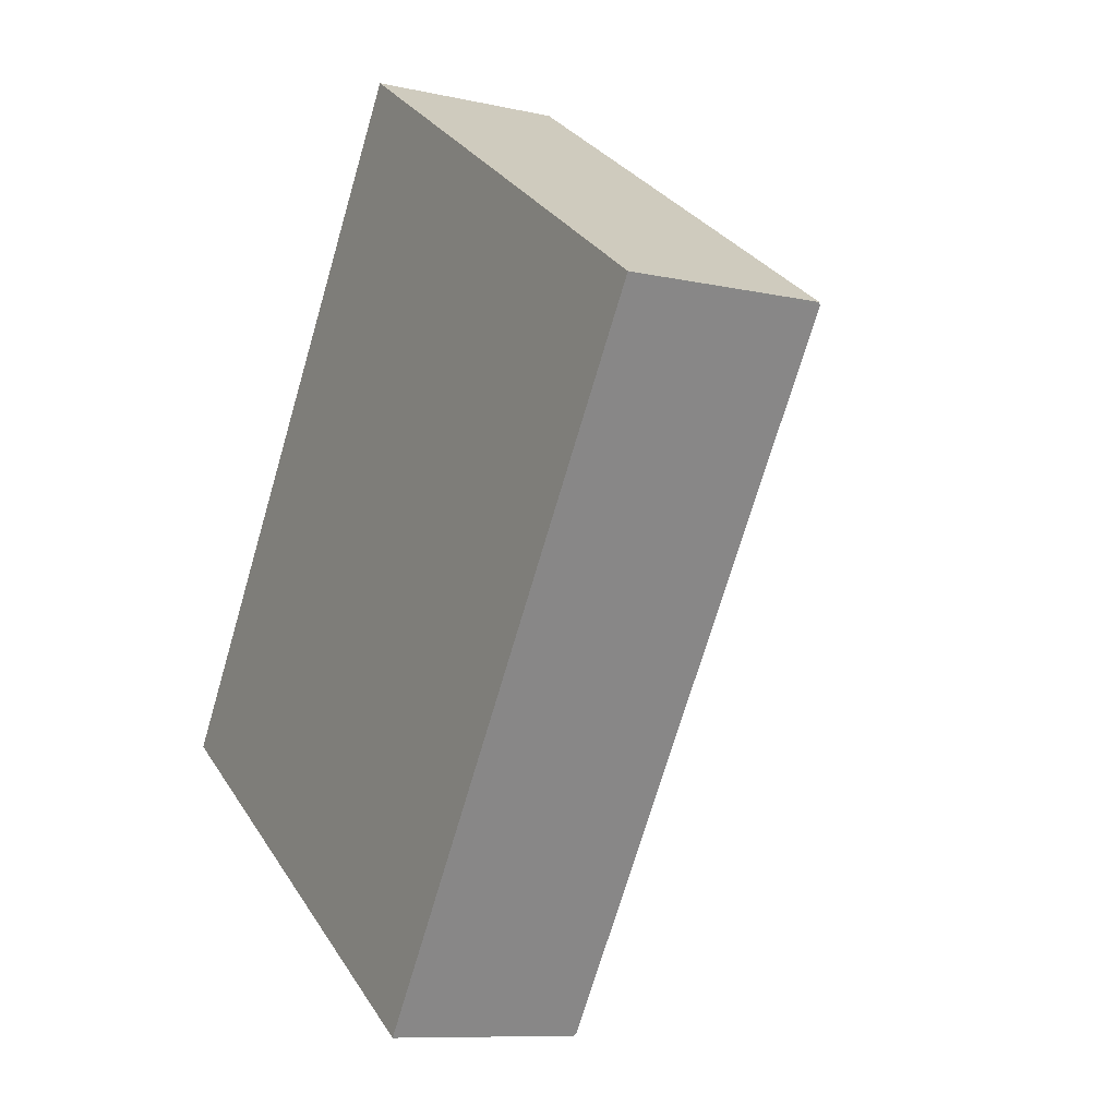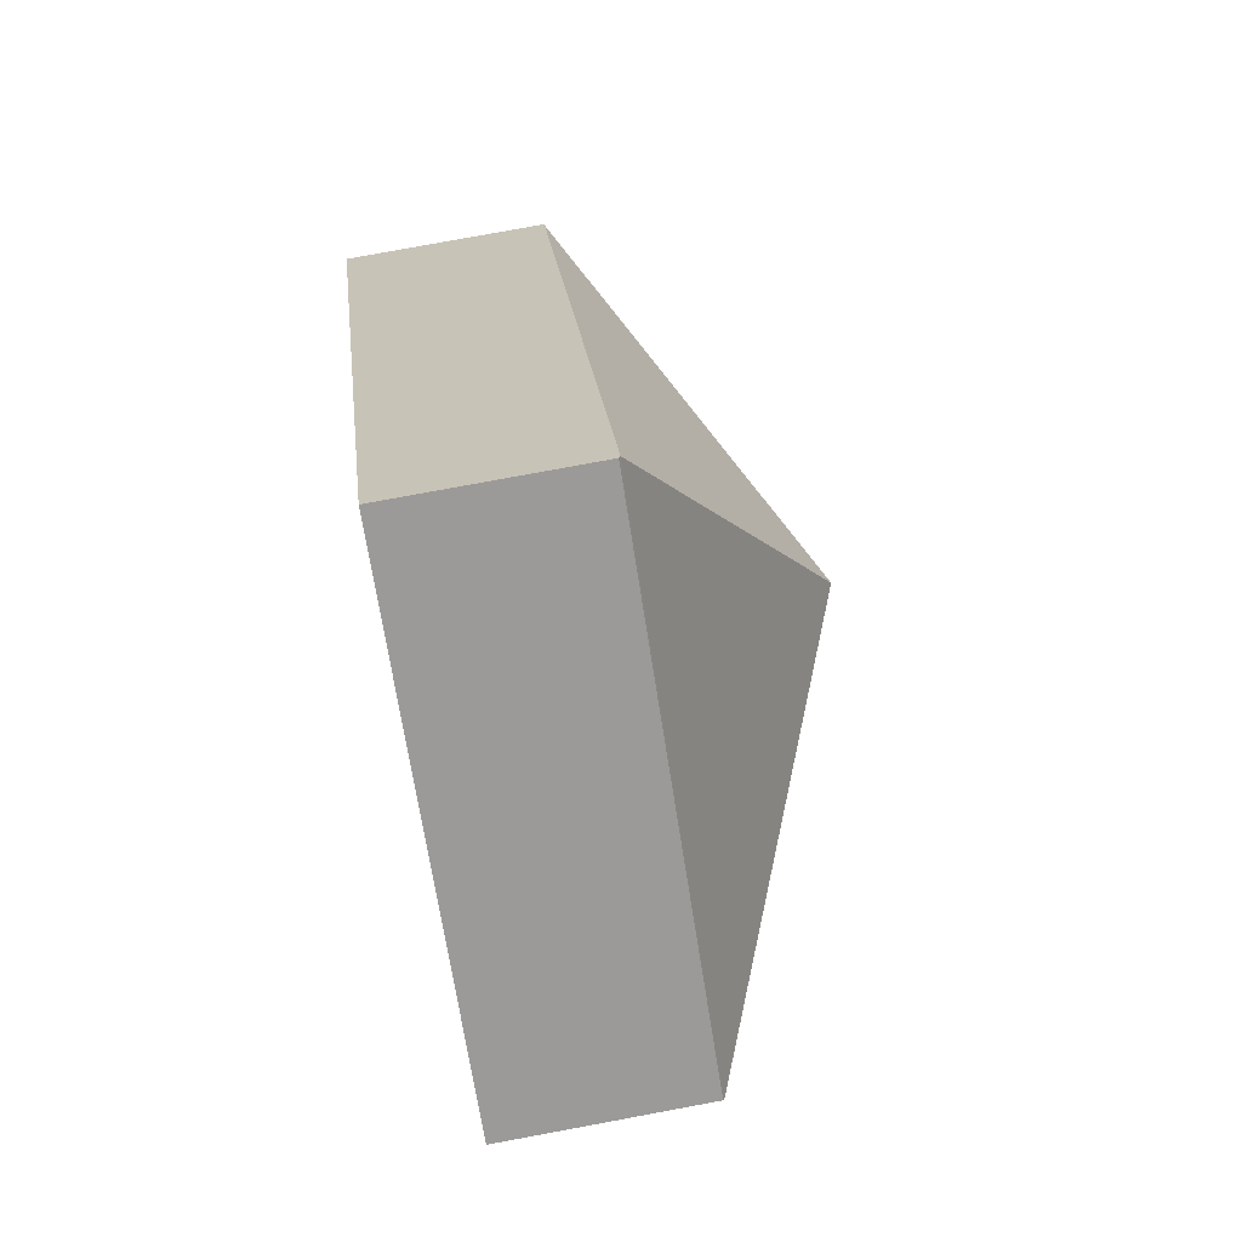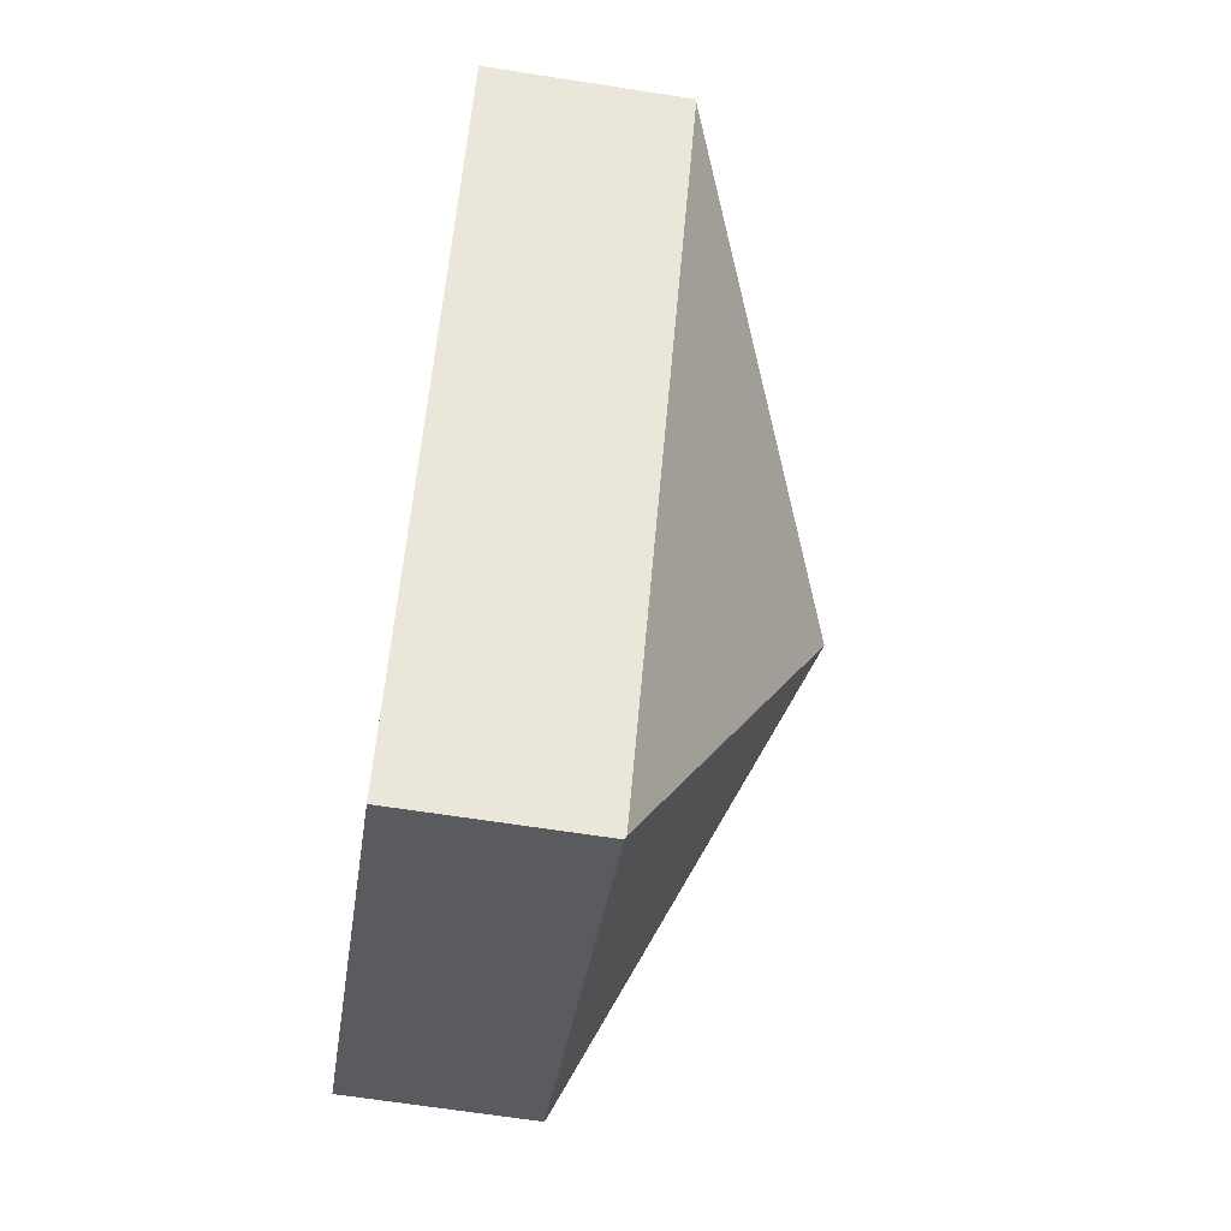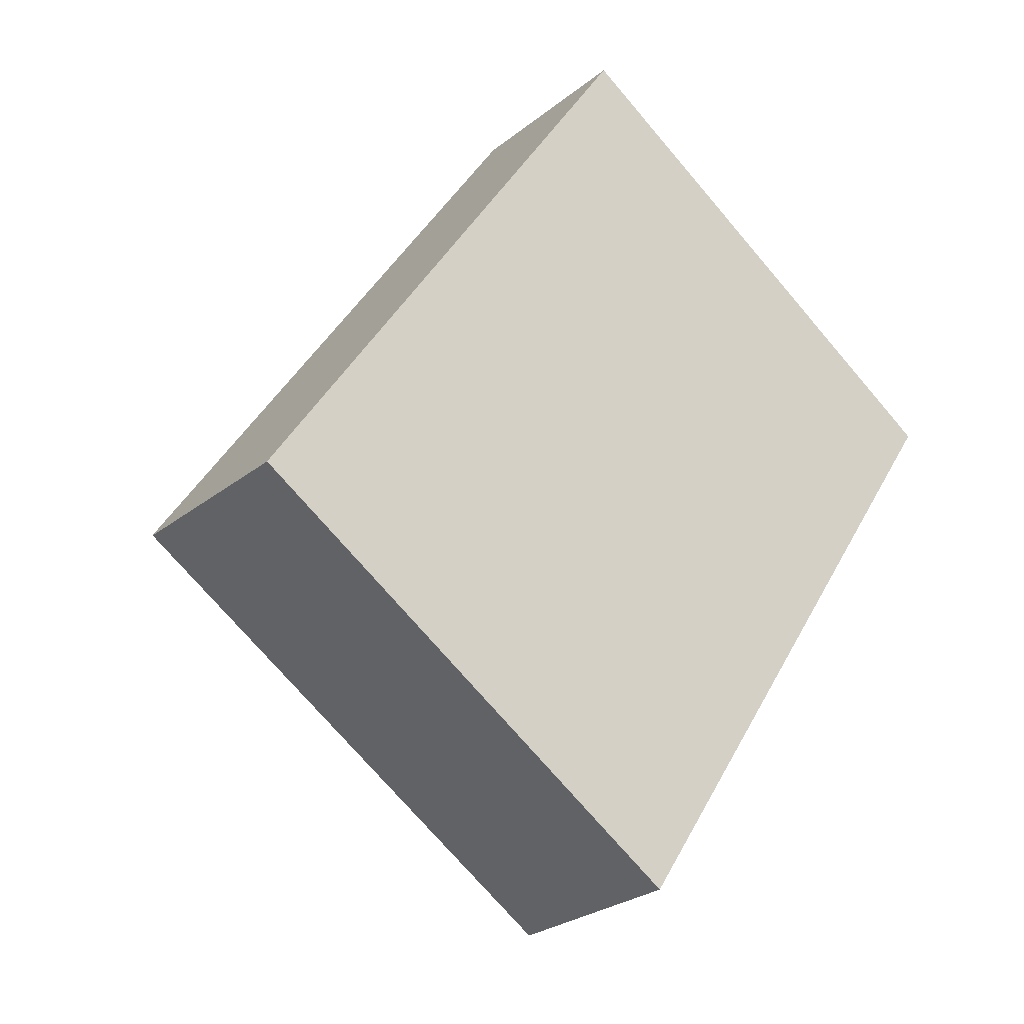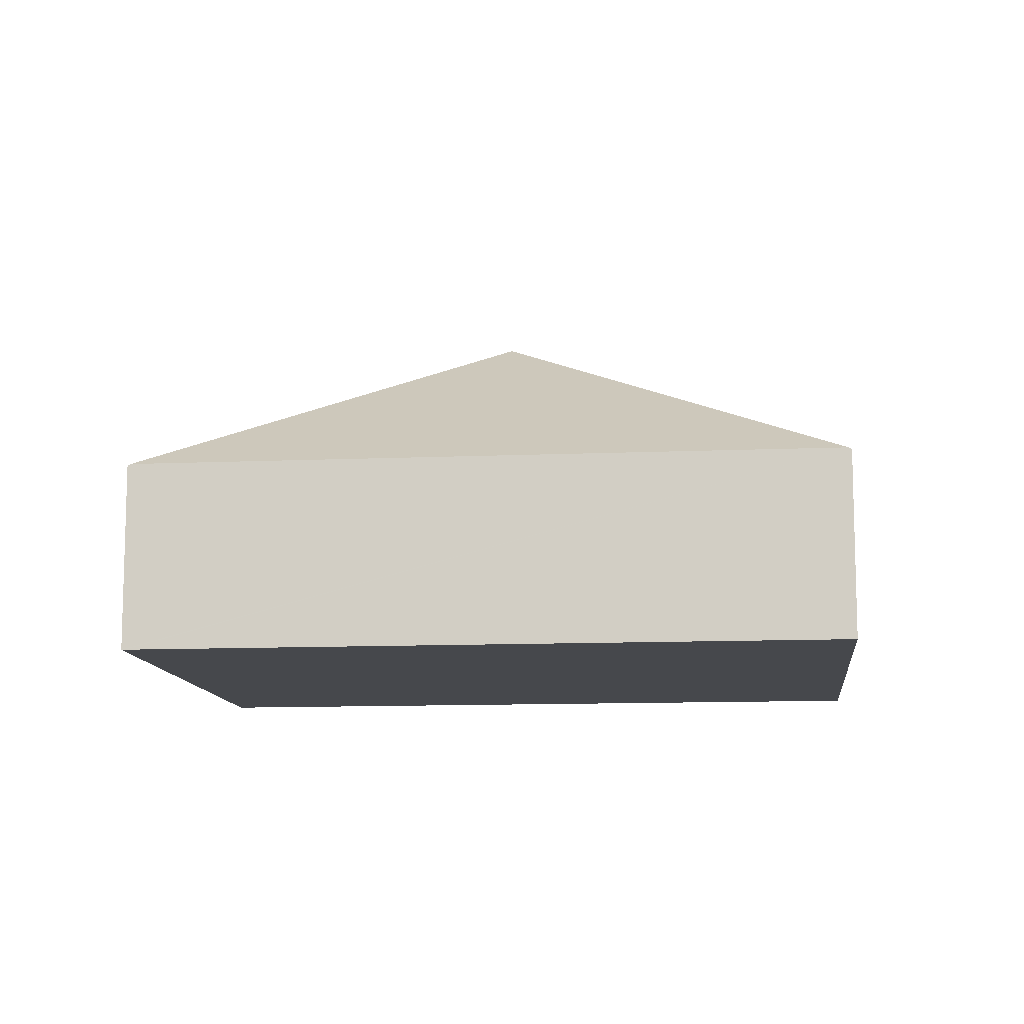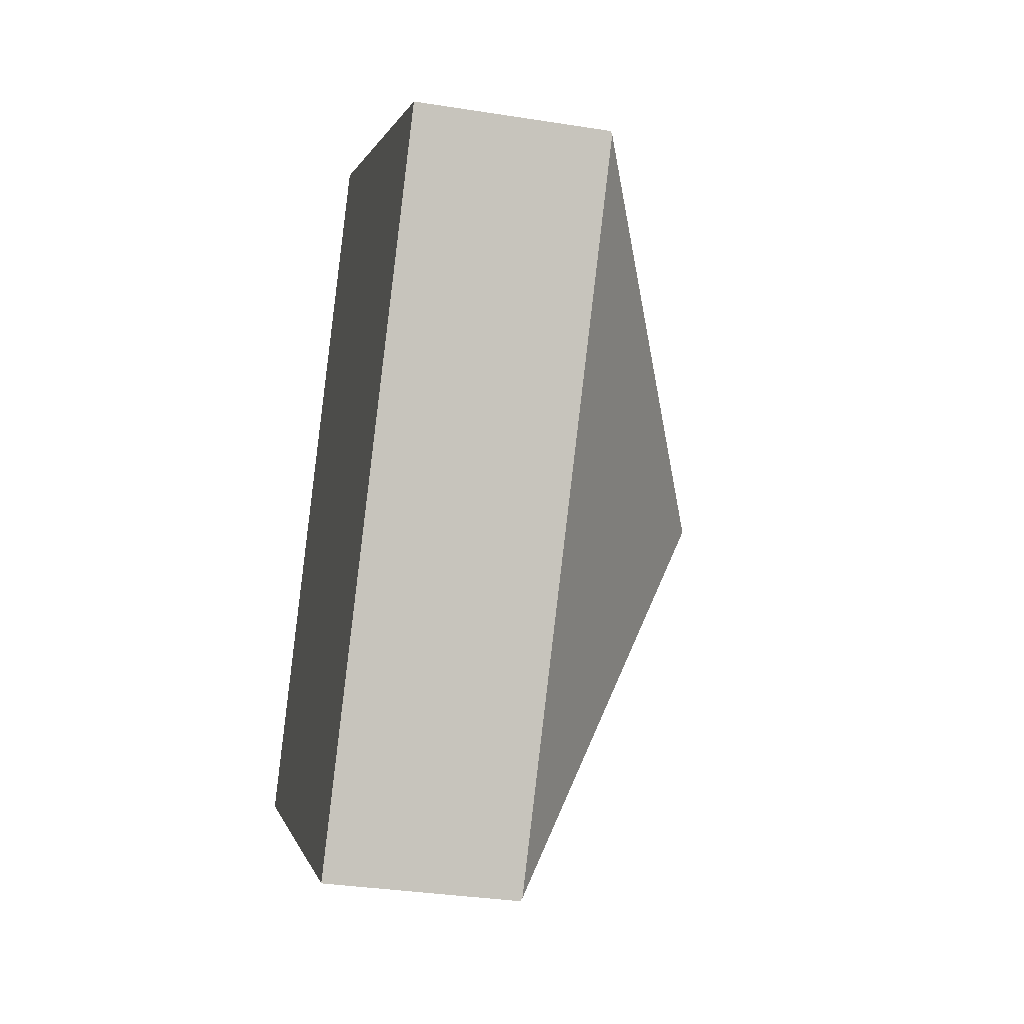
<metadata>
{"format":"obj","ext":"obj","renderer":"f3d","projection":"perspective","resolution":1024,"background":"white","views":[{"elev":-9.3,"azim":59.5,"up":"+Z"},{"elev":78.1,"azim":79.5,"up":"+Z"},{"elev":-66.0,"azim":81.1,"up":"+Z"},{"elev":-26.6,"azim":-39.1,"up":"+Z"},{"elev":-11.2,"azim":-50.6,"up":"+Y"},{"elev":-33.3,"azim":77.7,"up":"+Z"}]}
</metadata>
<code>
v  9.05 2.009 3.351
v  4.253 2.027 6.465
v  4.272 2.009 6.494
v  4.525 3.959 1.675
v  9.031 2.027 3.322
v  0.019 2.027 0.029
v  4.797 2.027 -3.114
v  0 2.009 1.23e-16
v  4.778 2.009 -3.143
v  4.778 1.925e-16 -3.143
v  0 0 0
v  0.019 -1.776e-18 0.029
v  4.253 -3.959e-16 6.465
v  4.272 -3.976e-16 6.494
v  9.05 -2.052e-16 3.351
v  9.031 -2.034e-16 3.322
v  4.797 1.907e-16 -3.114
g defaultobject
f 1 2 3
f 2 1 4
f 4 1 5
f 6 2 4
f 5 7 4
f 8 7 9
f 7 8 4
f 4 8 6
f 10 8 9
f 8 10 11
f 11 6 8
f 6 11 2
f 2 11 12
f 2 12 13
f 2 13 3
f 3 13 14
f 14 1 3
f 1 14 15
f 15 5 1
f 5 15 7
f 7 15 16
f 7 16 17
f 7 17 9
f 9 17 10
f 13 15 14
f 15 13 12
f 15 12 16
f 16 12 17
f 17 12 11
f 17 11 10

</code>
